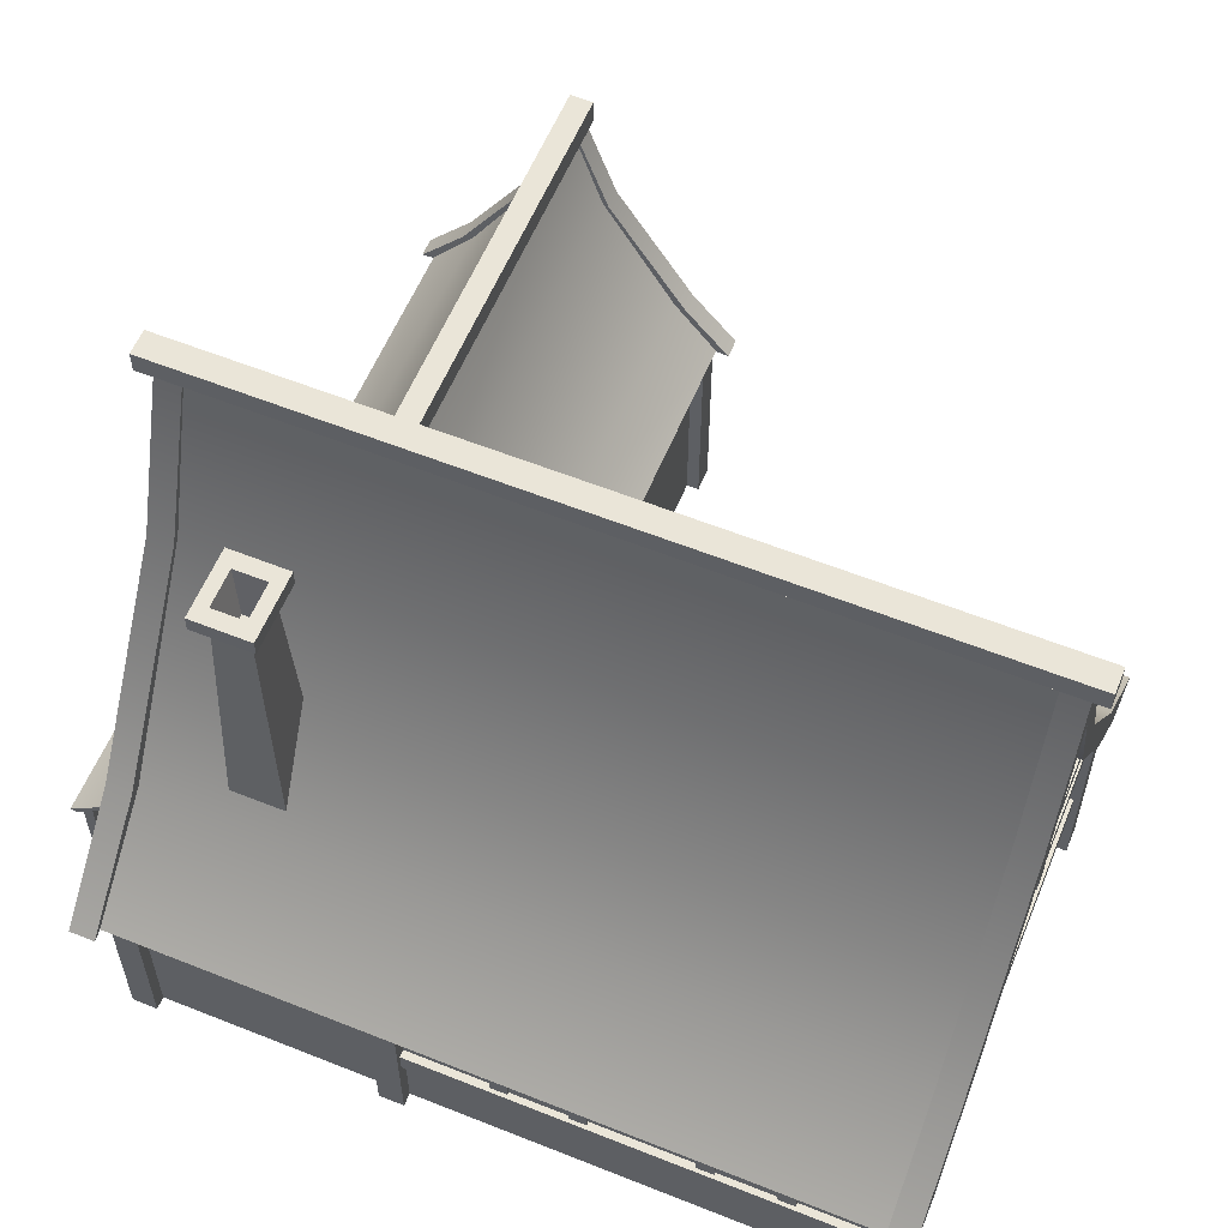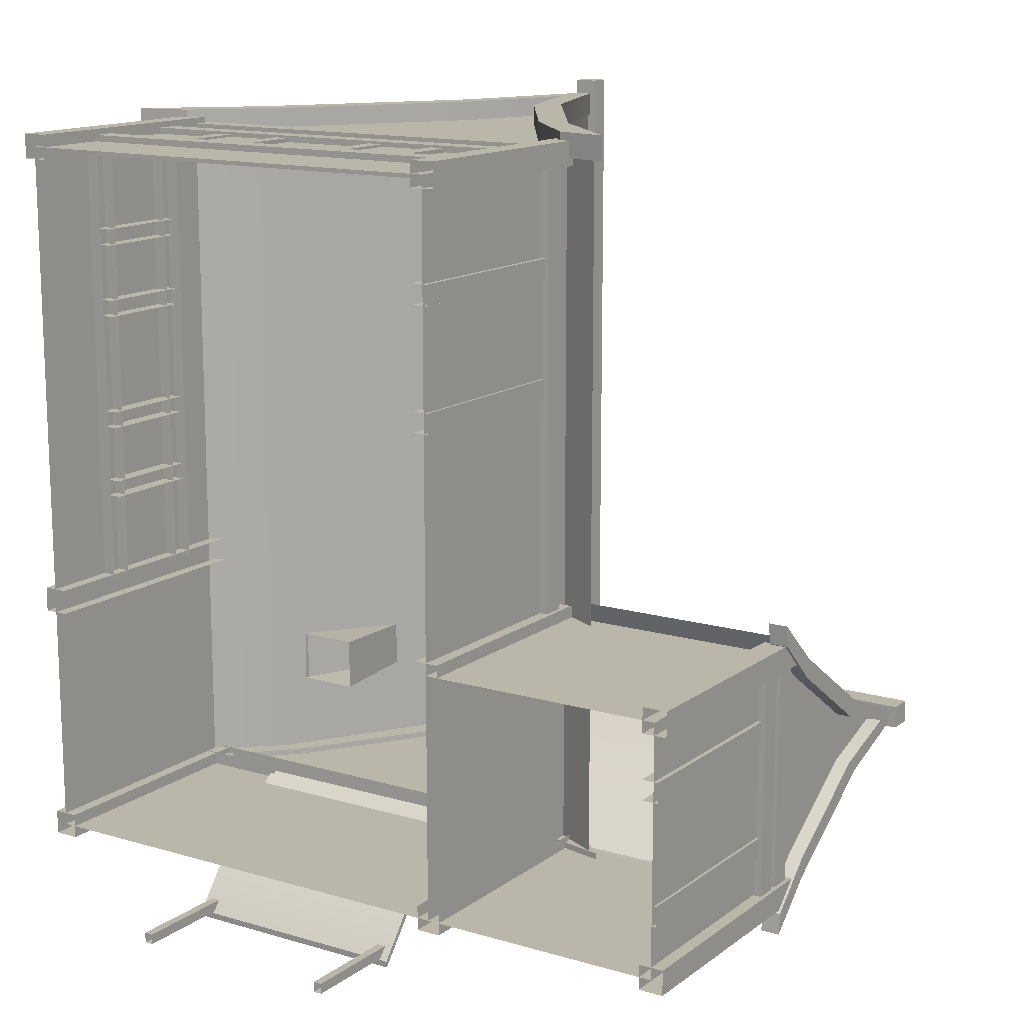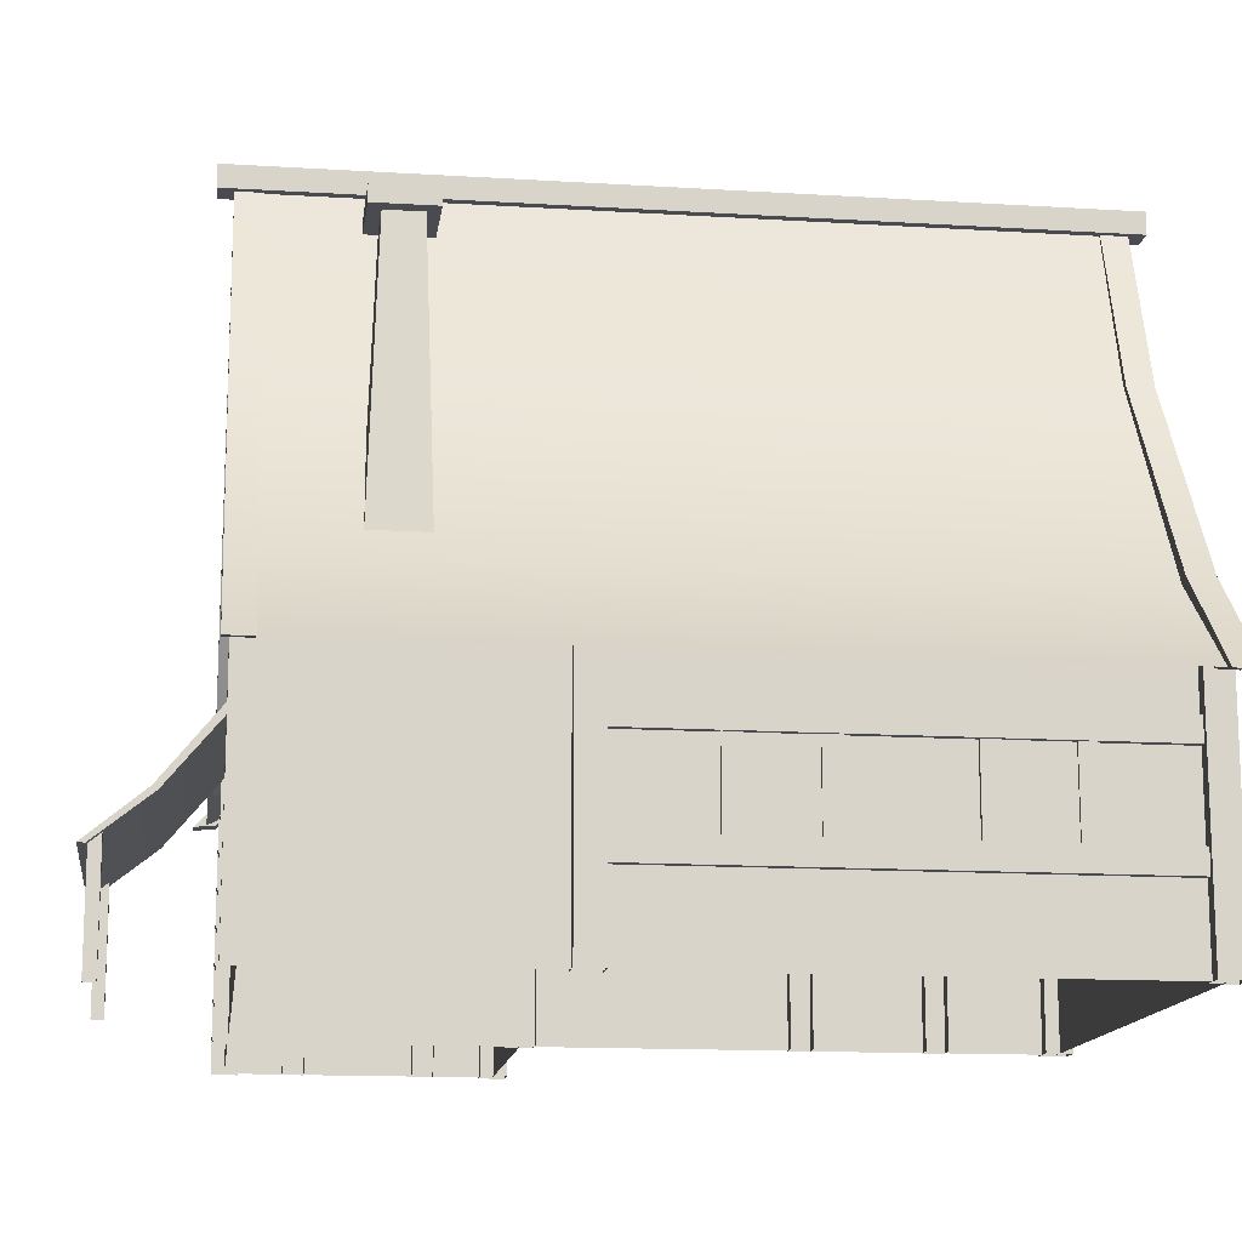
<metadata>
{"format":"obj","ext":"obj","renderer":"f3d","projection":"perspective","resolution":1024,"background":"white","views":[{"elev":58.7,"azim":-67.6,"up":"+Y"},{"elev":14.0,"azim":33.0,"up":"+Z"},{"elev":-14.4,"azim":-97.7,"up":"+Y"}]}
</metadata>
<code>
v -1.121 5.807 -1.364
v -0.99 5.807 -1.475
v -1.652 5.807 -1.475
v -1.521 5.807 -1.364
v -1.019 3.23 -0.9384
v -1.623 3.23 -0.9384
v -1.521 5.807 -1.025
v -1.121 5.807 -1.025
v -1.623 3.23 -1.451
v -1.019 3.23 -1.451
v -0.99 5.963 -1.475
v -1.652 5.963 -1.475
v -1.652 5.807 -0.9142
v -0.99 5.807 -0.9142
v -1.139 5.963 -1.349
v -1.503 5.963 -1.349
v -1.652 5.963 -0.9142
v -0.99 5.963 -0.9142
v -1.23 5.502 -1.271
v -1.412 5.502 -1.271
v -1.503 5.963 -1.04
v -1.139 5.963 -1.04
v -1.23 5.502 -1.118
v -1.412 5.502 -1.118
v 4.68 2.356 -2.384
v 4.68 2.356 0.204
v 4.68 2.764 -0.2076
v 4.68 2.764 -1.973
v 4.68 3.708 -0.8397
v 4.68 3.708 -1.341
v 4.68 4.46 -1.09
v -1.555 3.12 4.68
v -0.4412 4.782 4.68
v 0.4412 4.782 4.68
v 1.555 3.12 4.68
v 1.555 3.12 -2.28
v 0.4412 4.782 -2.28
v -0.4412 4.782 -2.28
v -1.555 3.12 -2.28
v 0 6.108 4.68
v 0 6.108 -2.28
v 4.68 0 -2.28
v 4.68 -0 0.12
v 4.68 2.4 0.12
v 4.68 2.4 -2.28
v 2.28 -0 0.12
v 2.28 2.4 0.12
v 2.28 0 -2.28
v 2.28 -1e-06 4.68
v 2.28 2.4 4.68
v 2.28 2.4 -2.28
v -2.28 2.4 4.68
v -2.28 2.4 -2.28
v -2.28 -1e-06 4.68
v -2.28 0 -2.28
v 1.975 2.719 -0.08649
v 0.7489 3.842 -0.7921
v 4.674 3.842 -0.7921
v 4.674 2.719 -0.08649
v 4.674 2.233 0.3283
v 2.641 2.233 0.3283
v 2.41 2.356 0.07789
v 4.674 2.356 0.07789
v 1.975 2.719 -2.094
v 4.674 2.719 -2.094
v 4.674 3.842 -1.388
v 0.7489 3.842 -1.388
v 4.674 2.233 -2.508
v 2.641 2.233 -2.508
v 2.41 2.356 -2.258
v 4.674 2.356 -2.258
v 1.768 3.04 -2.258
v 1.768 3.04 4.658
v 0.5251 5.018 4.658
v 0.5251 5.018 -2.258
v 2.713 2.183 4.658
v 2.713 2.183 -2.258
v 0 6.596 4.658
v 0 6.596 -2.258
v 2.28 2.4 -2.258
v 2.28 2.4 4.658
v -1.768 3.04 -2.258
v -0.5251 5.018 -2.258
v -0.5251 5.018 4.658
v -1.768 3.04 4.658
v -2.713 2.183 4.658
v -2.713 2.183 -2.258
v -2.28 2.4 -2.258
v -2.28 2.4 4.658
v 0.2392 4.737 -1.09
v 4.674 4.737 -1.09
v 4.639 3.679 -1.328
v 4.639 3.816 -1.442
v 4.639 4.797 -1.088
v 4.639 4.399 -1.088
v 4.639 2.675 -2
v 4.639 2.689 -2.194
v 4.639 2.232 -2.424
v 4.639 2.215 -2.627
v 4.825 3.679 -1.328
v 4.825 4.399 -1.088
v 4.825 4.797 -1.088
v 4.825 3.816 -1.442
v 4.825 2.675 -2
v 4.825 2.689 -2.194
v 4.825 2.232 -2.424
v 4.825 2.215 -2.627
v 4.639 3.679 -0.8489
v 4.639 4.399 -1.088
v 4.639 4.797 -1.088
v 4.639 3.816 -0.7345
v 4.639 2.675 -0.1764
v 4.639 2.689 0.01799
v 4.639 2.232 0.2477
v 4.639 2.215 0.4504
v 4.825 3.679 -0.8489
v 4.825 3.816 -0.7345
v 4.825 4.797 -1.088
v 4.825 4.399 -1.088
v 4.825 2.675 -0.1764
v 4.825 2.689 0.01799
v 4.825 2.232 0.2477
v 4.825 2.215 0.4504
v 0.4047 4.758 -2.219
v 0 5.976 -2.219
v 0 6.649 -2.219
v 0.598 4.989 -2.219
v 1.542 3.062 -2.219
v 1.87 3.084 -2.219
v 2.287 2.269 -2.219
v 2.816 2.154 -2.219
v 0.4047 4.758 -2.459
v 0.598 4.989 -2.459
v 0 6.649 -2.459
v 0 5.976 -2.459
v 1.542 3.062 -2.459
v 1.87 3.084 -2.459
v 2.287 2.269 -2.459
v 2.816 2.154 -2.459
v -0.4047 4.758 -2.219
v -0.598 4.989 -2.219
v 0 6.649 -2.219
v 0 5.976 -2.219
v -1.542 3.062 -2.219
v -1.87 3.084 -2.219
v -2.287 2.269 -2.219
v -2.816 2.154 -2.219
v -0.4047 4.758 -2.459
v 0 5.976 -2.459
v 0 6.649 -2.459
v -0.598 4.989 -2.459
v -1.542 3.062 -2.459
v -1.87 3.084 -2.459
v -2.287 2.269 -2.459
v -2.816 2.154 -2.459
v -0.4047 4.758 4.638
v 0 5.976 4.638
v 0 6.649 4.638
v -0.598 4.989 4.638
v -1.542 3.062 4.638
v -1.87 3.084 4.638
v -2.287 2.269 4.638
v -2.816 2.154 4.638
v -0.4047 4.758 4.878
v -0.598 4.989 4.878
v 0 6.649 4.878
v 0 5.976 4.878
v -1.542 3.062 4.878
v -1.87 3.084 4.878
v -2.287 2.269 4.878
v -2.816 2.154 4.878
v 0.4047 4.758 4.638
v 0.598 4.989 4.638
v 0 6.649 4.638
v 0 5.976 4.638
v 1.542 3.062 4.638
v 1.87 3.084 4.638
v 2.287 2.269 4.638
v 2.816 2.154 4.638
v 0.4047 4.758 4.878
v 0 5.976 4.878
v 0 6.649 4.878
v 0.598 4.989 4.878
v 1.542 3.062 4.878
v 1.87 3.084 4.878
v 2.287 2.269 4.878
v 2.816 2.154 4.878
v 4.906 4.578 -0.9849
v 4.906 4.815 -0.9849
v 4.906 4.815 -1.204
v 4.906 4.578 -1.204
v 0.08253 4.578 -0.9849
v 0.08253 4.815 -0.9849
v 0.08253 4.815 -1.204
v 0.08253 4.578 -1.204
v 0.1204 6.484 5.019
v -0.1188 6.484 5.019
v -0.1188 6.688 5.019
v 0.1204 6.688 5.019
v 0.1204 6.484 -2.599
v 0.1204 6.688 -2.599
v -0.1188 6.688 -2.599
v -0.1188 6.484 -2.599
v -1.163 1e-06 -3.349
v -1.163 1e-06 -3.246
v -1.163 1.086 -3.246
v -1.163 1 -3.349
v -1.25 1e-06 -3.246
v -1.25 1.086 -3.246
v -1.25 1e-06 -3.349
v -1.25 1 -3.349
v 0.9975 1e-06 -3.349
v 0.9975 1e-06 -3.246
v 0.9975 1.086 -3.246
v 0.9975 1 -3.349
v 0.91 1e-06 -3.246
v 0.91 1.086 -3.246
v 0.91 1e-06 -3.349
v 0.91 1 -3.349
v -1.32 1.403 -2.909
v -1.32 2.28 -2.194
v -1.32 2.174 -2.198
v -1.32 1.373 -2.862
v 1.08 0.979 -3.426
v -1.32 0.979 -3.426
v -1.32 0.9746 -3.362
v 1.08 0.9746 -3.362
v 1.08 1.373 -2.862
v 1.08 1.403 -2.909
v 1.08 2.174 -2.198
v 1.08 2.28 -2.194
v 4.76 2.226 0.1207
v 4.76 2.442 0.1207
v 4.76 2.442 -2.185
v 4.76 2.226 -2.185
v 4.56 2.442 0.1207
v 4.56 2.442 -2.185
v 4.56 2.226 -2.185
v 4.56 2.226 0.1207
v -2.24 2.486 -2.151
v -2.24 2.486 -2.35
v 2.226 2.486 -2.35
v 2.226 2.486 -2.151
v -2.24 2.27 -2.35
v 2.226 2.27 -2.35
v 2.226 2.27 -2.151
v -2.24 2.27 -2.151
v -2.125 0.828 1.214
v -2.317 0.828 1.214
v -2.317 1.822 1.214
v -2.125 1.822 1.214
v -2.317 0.828 1.051
v -2.317 1.822 1.051
v -2.125 0.828 1.051
v -2.125 1.822 1.051
v -2.125 0.828 1.934
v -2.317 0.828 1.934
v -2.317 1.822 1.934
v -2.125 1.822 1.934
v -2.317 0.828 1.771
v -2.317 1.822 1.771
v -2.125 0.828 1.771
v -2.125 1.822 1.771
v -2.125 0.828 3.799
v -2.317 0.828 3.799
v -2.317 1.822 3.799
v -2.125 1.822 3.799
v -2.317 0.828 3.636
v -2.317 1.822 3.636
v -2.125 0.828 3.636
v -2.125 1.822 3.636
v -2.125 0.828 3.079
v -2.317 0.828 3.079
v -2.317 1.822 3.079
v -2.125 1.822 3.079
v -2.317 0.828 2.916
v -2.317 1.822 2.916
v -2.125 0.828 2.916
v -2.125 1.822 2.916
v -2.294 0.9334 3.653
v -2.294 0.9334 3.06
v -2.294 1.715 3.06
v -2.294 1.715 3.653
v -2.294 0.9334 1.793
v -2.294 0.9334 1.199
v -2.294 1.715 1.199
v -2.294 1.715 1.793
v -2.153 0.9545 4.672
v -2.353 0.9545 4.672
v -2.353 0.9545 0.2055
v -2.153 0.9545 0.2055
v -2.353 0.7385 4.672
v -2.353 0.7385 0.2055
v -2.153 0.7385 0.2055
v -2.153 0.7385 4.672
v -2.149 1.916 4.643
v -2.349 1.916 4.643
v -2.349 1.916 0.1771
v -2.149 1.916 0.1771
v -2.349 1.7 4.643
v -2.349 1.7 0.1771
v -2.149 1.7 0.1771
v -2.149 1.7 4.643
v -2.24 2.27 4.742
v -2.24 2.486 4.742
v 2.226 2.486 4.742
v 2.226 2.27 4.742
v -2.24 2.486 4.542
v 2.226 2.486 4.542
v 2.226 2.27 4.542
v -2.24 2.27 4.542
v -0.6544 0.9334 4.696
v -1.248 0.9334 4.696
v -1.248 1.715 4.696
v -0.6544 1.715 4.696
v 1.206 0.9334 4.696
v 0.6128 0.9334 4.696
v 0.6128 1.715 4.696
v 1.206 1.715 4.696
v 0.6315 0.828 4.527
v 0.6315 0.828 4.719
v 0.6315 1.822 4.719
v 0.6315 1.822 4.527
v 0.4686 0.828 4.719
v 0.4686 1.822 4.719
v 0.4686 0.828 4.527
v 0.4686 1.822 4.527
v 1.352 0.828 4.527
v 1.352 0.828 4.719
v 1.352 1.822 4.719
v 1.352 1.822 4.527
v 1.189 0.828 4.719
v 1.189 1.822 4.719
v 1.189 0.828 4.527
v 1.189 1.822 4.527
v -0.5127 0.828 4.527
v -0.5127 0.828 4.719
v -0.5127 1.822 4.719
v -0.5127 1.822 4.527
v -0.6756 0.828 4.719
v -0.6756 1.822 4.719
v -0.6756 0.828 4.527
v -0.6756 1.822 4.527
v -1.233 0.828 4.527
v -1.233 0.828 4.719
v -1.233 1.822 4.719
v -1.233 1.822 4.527
v -1.396 0.828 4.719
v -1.396 1.822 4.719
v -1.396 0.828 4.527
v -1.396 1.822 4.527
v -2.23 0.7385 4.742
v -2.23 0.9545 4.742
v 2.236 0.9545 4.742
v 2.236 0.7385 4.742
v -2.23 0.9545 4.542
v 2.236 0.9545 4.542
v 2.236 0.7385 4.542
v -2.23 0.7385 4.542
v -2.255 1.7 4.742
v -2.255 1.916 4.742
v 2.212 1.916 4.742
v 2.212 1.7 4.742
v -2.255 1.916 4.542
v 2.212 1.916 4.542
v 2.212 1.7 4.542
v -2.255 1.7 4.542
v 4.76 1.944 0.1207
v 4.76 2.16 0.1207
v 4.76 2.16 -2.185
v 4.76 1.944 -2.185
v 4.56 2.16 0.1207
v 4.56 2.16 -2.185
v 4.56 1.944 -2.185
v 4.56 1.944 0.1207
v 4.723 0 -1.769
v 4.723 0 -1.577
v 4.723 1.944 -1.577
v 4.723 1.944 -1.769
v 4.56 0 -1.577
v 4.56 1.944 -1.577
v 4.56 1.944 -1.769
v 4.56 0 -1.769
v 4.723 0 -0.6152
v 4.723 0 -0.4229
v 4.723 1.944 -0.4229
v 4.723 1.944 -0.6152
v 4.56 0 -0.4229
v 4.56 1.944 -0.4229
v 4.56 1.944 -0.6152
v 4.56 0 -0.6152
v 4.696 0 -1.577
v 4.696 0 -0.6152
v 4.696 1.944 -0.6152
v 4.696 1.944 -1.577
v 2.296 -0 2.567
v 2.296 -1e-06 3.528
v 2.296 1.944 3.528
v 2.296 1.944 2.567
v 2.323 -1e-06 3.528
v 2.323 -1e-06 3.721
v 2.323 1.944 3.721
v 2.323 1.944 3.528
v 2.16 -1e-06 3.721
v 2.16 1.944 3.721
v 2.16 1.944 3.528
v 2.16 -1e-06 3.528
v 2.323 -0 2.375
v 2.323 -0 2.567
v 2.323 1.944 2.567
v 2.323 1.944 2.375
v 2.16 -0 2.567
v 2.16 1.944 2.567
v 2.16 1.944 2.375
v 2.16 -0 2.375
v 2.36 1.944 4.681
v 2.36 2.16 4.681
v 2.36 2.16 0.2147
v 2.36 1.944 0.2147
v 2.16 2.16 4.681
v 2.16 2.16 0.2147
v 2.16 1.944 0.2147
v 2.16 1.944 4.681
v 4.56 0 -2.16
v 4.56 0 -2.4
v 4.56 2.319 -2.4
v 4.56 2.552 -2.16
v 4.8 0 -2.4
v 4.8 2.319 -2.4
v 4.8 0 -2.16
v 4.8 2.552 -2.16
v 4.8 0 0
v 4.8 -0 0.24
v 4.8 2.319 0.24
v 4.8 2.552 3e-06
v 4.56 -0 0.24
v 4.56 2.319 0.24
v 4.56 0 0
v 4.56 2.552 0
v 2.4 0 0
v 2.4 -0 0.24
v 2.4 2.319 0.24
v 2.4 2.552 3e-06
v 2.16 -0 0.24
v 2.16 2.319 0.24
v -2.16 -0 0.24
v -2.4 -0 0.24
v -2.4 2.319 0.24
v -2.16 2.552 0.24
v -2.4 0 0
v -2.4 2.319 0
v -2.16 0 0
v -2.16 2.552 0
v -2.16 -1e-06 4.8
v -2.4 -1e-06 4.8
v -2.4 2.319 4.8
v -2.16 2.552 4.8
v -2.4 -1e-06 4.56
v -2.4 2.319 4.56
v -2.16 -1e-06 4.56
v -2.16 2.552 4.56
v 2.16 -1e-06 4.56
v 2.4 -1e-06 4.56
v 2.4 2.319 4.56
v 2.16 2.552 4.56
v 2.4 -1e-06 4.8
v 2.4 2.319 4.8
v 2.16 -1e-06 4.8
v 2.16 2.552 4.8
v -2.16 0 -2.16
v -2.4 0 -2.16
v -2.4 2.319 -2.16
v -2.16 2.552 -2.16
v -2.4 0 -2.4
v -2.4 2.319 -2.4
v -2.16 0 -2.4
v -2.16 2.552 -2.4
v 2.16 0 -2.4
v 2.4 0 -2.4
v 2.4 2.319 -2.4
v 2.16 2.552 -2.4
v 2.4 0 -2.16
v 2.4 2.319 -2.16
v 2.16 2.552 -2.16
v 2.16 0 -2.16
f 92 95 94 93
f 96 92 93 97
f 98 96 97 99
f 100 103 102 101
f 104 105 103 100
f 106 107 105 104
f 99 107 106 98
f 108 111 110 109
f 112 113 111 108
f 114 115 113 112
f 116 119 118 117
f 120 116 117 121
f 122 120 121 123
f 115 114 122 123
f 124 127 126 125
f 128 129 127 124
f 130 131 129 128
f 132 135 134 133
f 136 132 133 137
f 138 136 137 139
f 131 130 138 139
f 140 143 142 141
f 144 140 141 145
f 146 144 145 147
f 148 151 150 149
f 152 153 151 148
f 154 155 153 152
f 147 155 154 146
f 156 159 158 157
f 160 161 159 156
f 162 163 161 160
f 164 167 166 165
f 168 164 165 169
f 170 168 169 171
f 163 162 170 171
f 172 175 174 173
f 176 172 173 177
f 178 176 177 179
f 180 183 182 181
f 184 185 183 180
f 186 187 185 184
f 179 187 186 178
f 188 191 190 189
f 192 188 189 193
f 193 189 190 194
f 194 190 191 195
f 188 192 195 191
f 196 199 198 197
f 200 203 202 201
f 196 200 201 199
f 199 201 202 198
f 198 202 203 197
f 200 196 197 203
f 204 207 206 205
f 205 206 209 208
f 208 209 211 210
f 207 204 210 211
f 212 215 214 213
f 213 214 217 216
f 216 217 219 218
f 215 212 218 219
f 220 223 222 221
f 224 227 226 225
f 223 220 225 226
f 227 224 229 228
f 228 229 231 230
f 232 235 234 233
f 233 234 237 236
f 235 232 239 238
f 240 243 242 241
f 241 242 245 244
f 246 247 244 245
f 248 251 250 249
f 249 250 253 252
f 252 253 255 254
f 256 259 258 257
f 257 258 261 260
f 260 261 263 262
f 264 267 266 265
f 265 266 269 268
f 268 269 271 270
f 272 275 274 273
f 273 274 277 276
f 276 277 279 278
f 280 283 282 281
f 284 287 286 285
f 288 291 290 289
f 289 290 293 292
f 294 295 292 293
f 296 299 298 297
f 297 298 301 300
f 302 303 300 301
f 304 307 306 305
f 305 306 309 308
f 307 304 311 310
f 312 315 314 313
f 316 319 318 317
f 320 323 322 321
f 321 322 325 324
f 324 325 327 326
f 328 331 330 329
f 329 330 333 332
f 332 333 335 334
f 336 339 338 337
f 337 338 341 340
f 340 341 343 342
f 344 347 346 345
f 345 346 349 348
f 348 349 351 350
f 352 355 354 353
f 353 354 357 356
f 355 352 359 358
f 360 363 362 361
f 361 362 365 364
f 363 360 367 366
f 368 371 370 369
f 369 370 373 372
f 371 368 375 374
f 376 379 378 377
f 377 378 381 380
f 379 376 383 382
f 384 387 386 385
f 385 386 389 388
f 387 384 391 390
f 392 395 394 393
f 396 399 398 397
f 400 403 402 401
f 401 402 405 404
f 403 400 407 406
f 408 411 410 409
f 409 410 413 412
f 411 408 415 414
f 416 419 418 417
f 417 418 421 420
f 419 416 423 422
f 424 427 426 425
f 425 426 429 428
f 428 429 431 430
f 427 424 430 431
f 432 435 434 433
f 433 434 437 436
f 436 437 439 438
f 435 432 438 439
f 440 443 442 441
f 441 442 445 444
f 446 449 448 447
f 447 448 451 450
f 450 451 453 452
f 454 457 456 455
f 455 456 459 458
f 458 459 461 460
f 457 454 460 461
f 462 465 464 463
f 463 464 467 466
f 466 467 469 468
f 465 462 468 469
f 470 473 472 471
f 471 472 475 474
f 474 475 477 476
f 473 470 476 477
f 478 481 480 479
f 479 480 483 482
f 481 478 485 484
f 94 102 103 93
f 93 103 105 97
f 97 105 107 99
f 92 100 101 95
f 96 104 100 92
f 98 106 104 96
f 110 111 117 118
f 111 113 121 117
f 113 115 123 121
f 108 109 119 116
f 112 108 116 120
f 114 112 120 122
f 126 127 133 134
f 127 129 137 133
f 129 131 139 137
f 124 125 135 132
f 128 124 132 136
f 130 128 136 138
f 142 150 151 141
f 141 151 153 145
f 145 153 155 147
f 140 148 149 143
f 144 152 148 140
f 146 154 152 144
f 158 159 165 166
f 159 161 169 165
f 161 163 171 169
f 156 157 167 164
f 160 156 164 168
f 162 160 168 170
f 174 182 183 173
f 173 183 185 177
f 177 185 187 179
f 172 180 181 175
f 176 184 180 172
f 178 186 184 176
f 229 224 225 220
f 227 228 223 226
f 229 220 221 231
f 223 228 230 222
f 1 4 3 2
f 5 8 7 6
f 6 7 4 9
f 1 10 9 4
f 8 5 10 1
f 2 3 12 11
f 4 7 13 3
f 2 14 8 1
f 7 8 14 13
f 11 12 16 15
f 3 13 17 12
f 14 2 11 18
f 13 14 18 17
f 15 16 20 19
f 12 17 21 16
f 18 11 15 22
f 17 18 22 21
f 23 19 20 24
f 16 21 24 20
f 22 15 19 23
f 21 22 23 24
f 25 28 27 26
f 27 28 30 29
f 29 30 31
f 32 35 34 33
f 36 39 38 37
f 33 34 40
f 37 38 41
f 42 45 44 43
f 43 44 47 46
f 48 51 50 49
f 50 35 32 52
f 36 51 53 39
f 45 42 48 51
f 49 50 52 54
f 54 52 53 55
f 51 48 55 53
f 56 59 58 57
f 56 61 60 59
f 62 63 60 61
f 64 67 66 65
f 68 69 64 65
f 70 69 68 71
f 72 75 74 73
f 76 77 72 73
f 75 79 78 74
f 80 77 76 81
f 82 85 84 83
f 86 85 82 87
f 88 89 86 87
f 57 58 91 90
f 67 90 91 66
f 83 84 78 79

</code>
